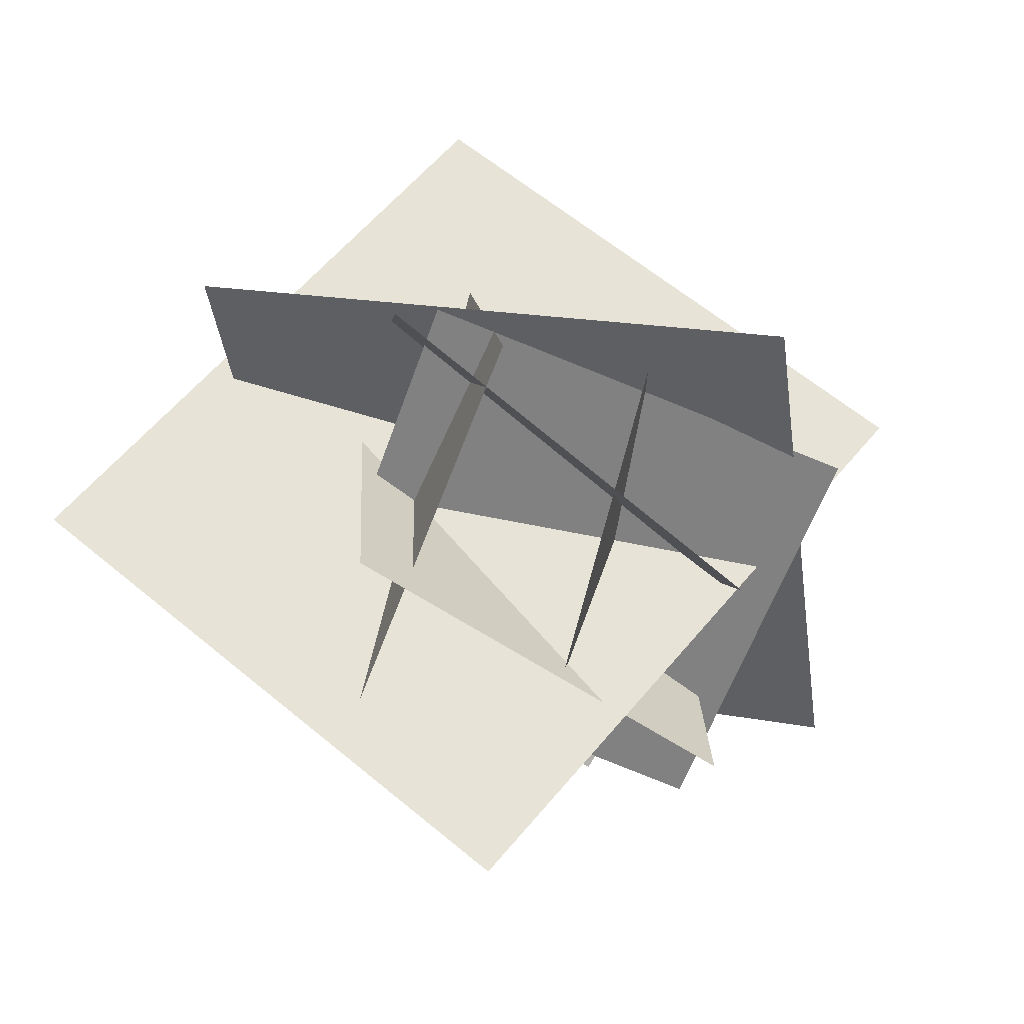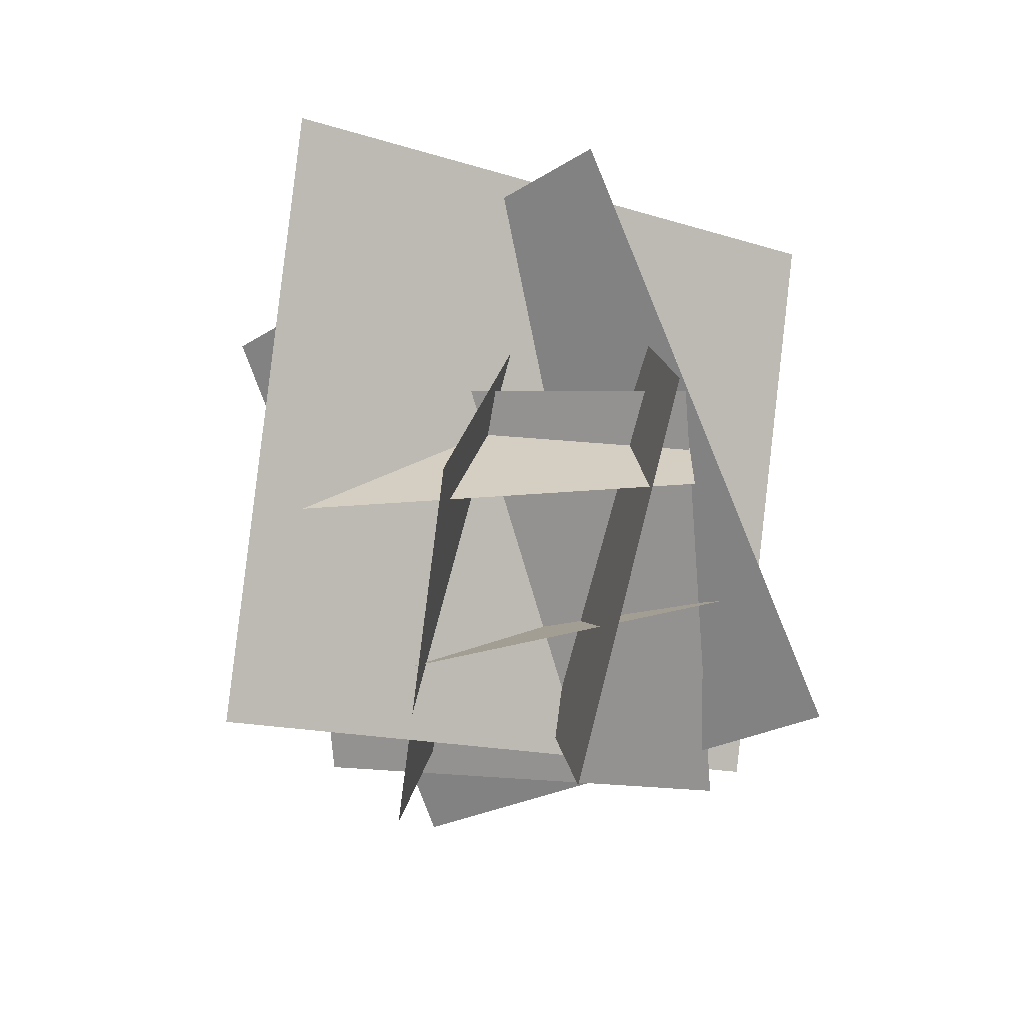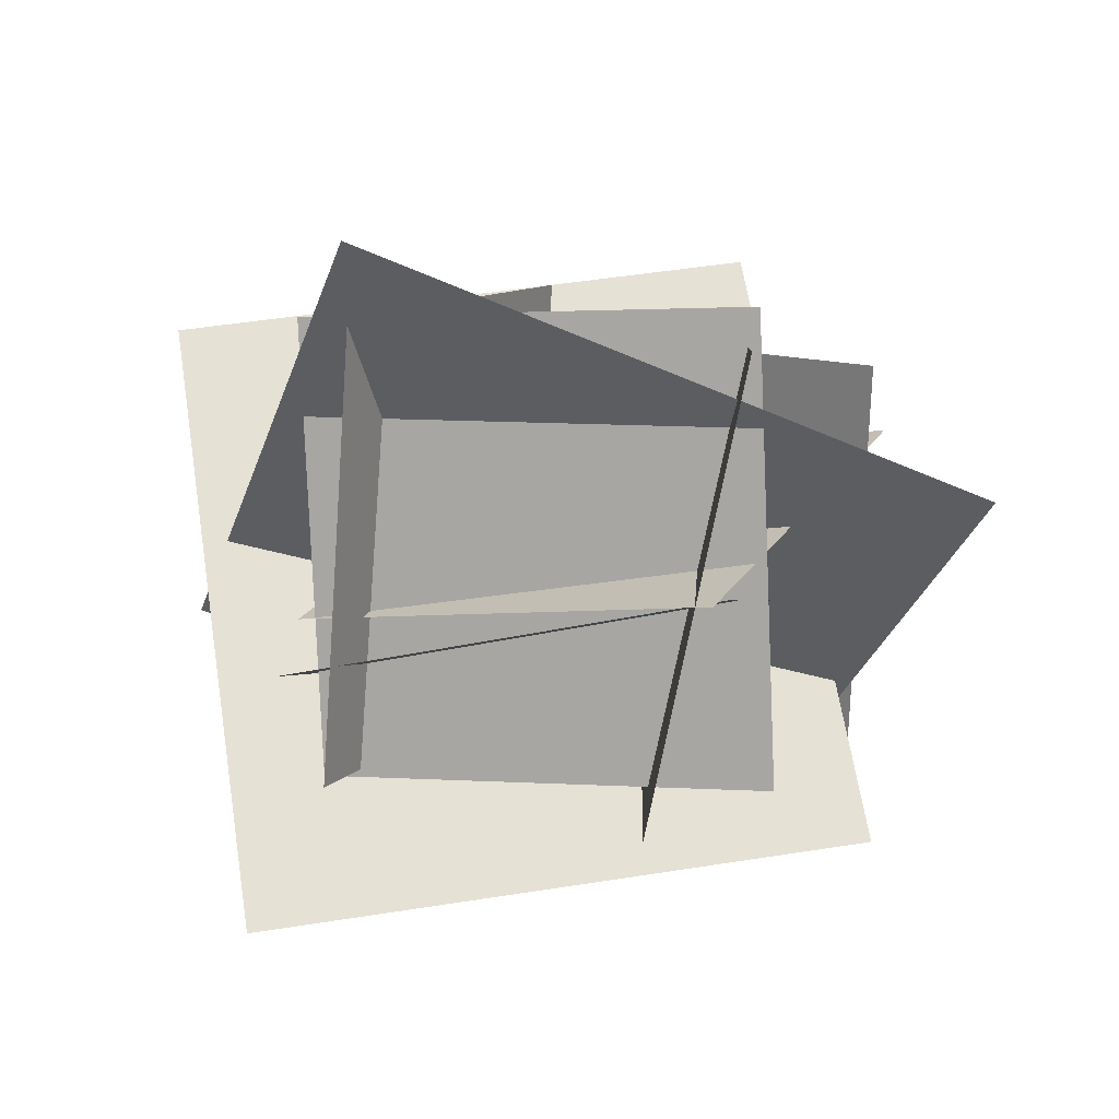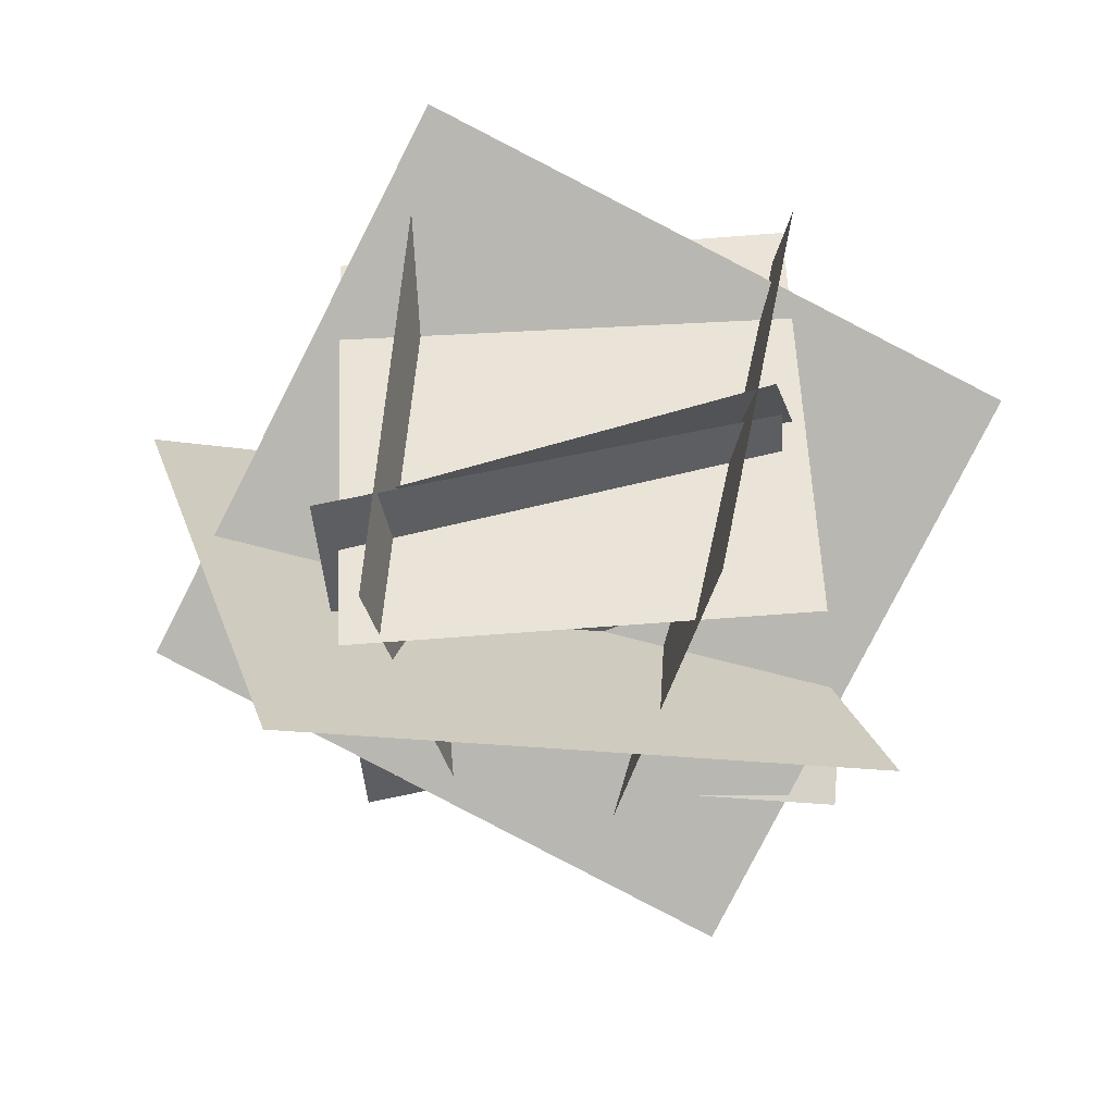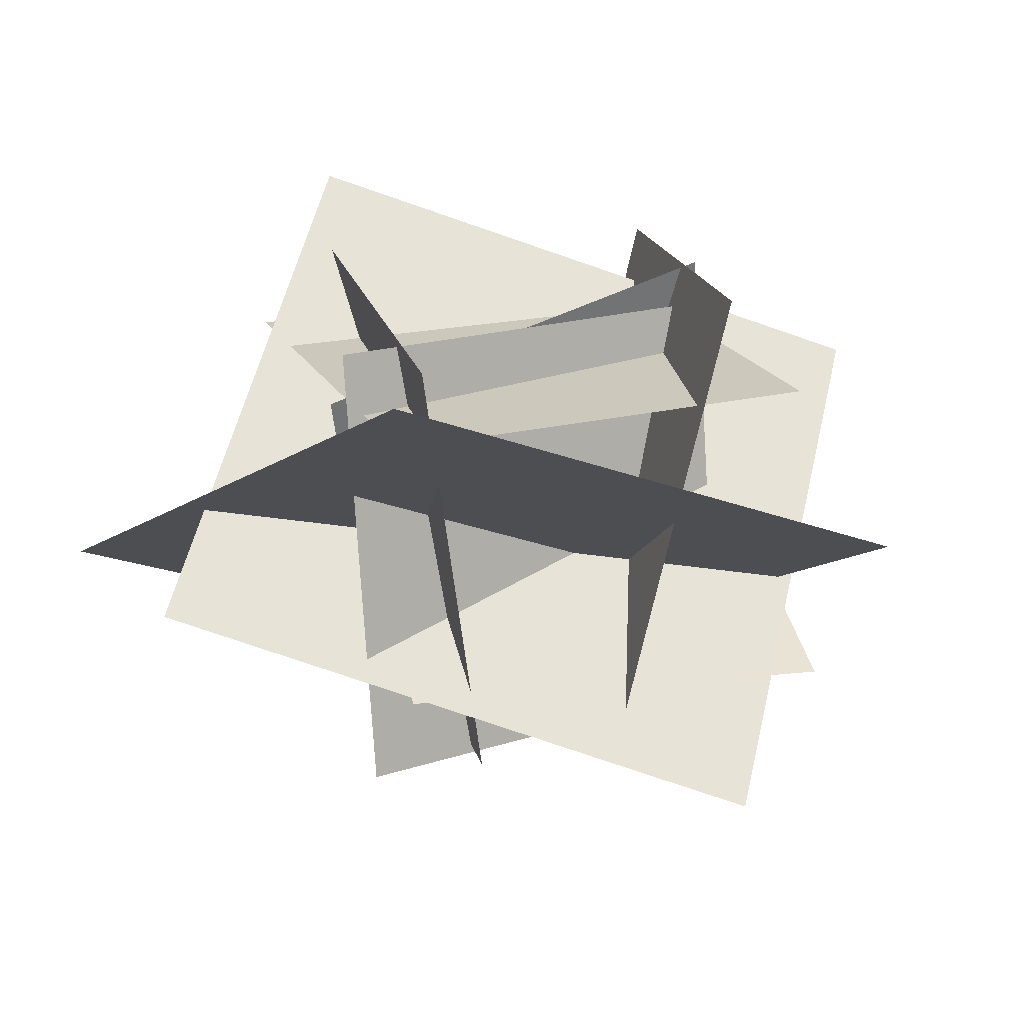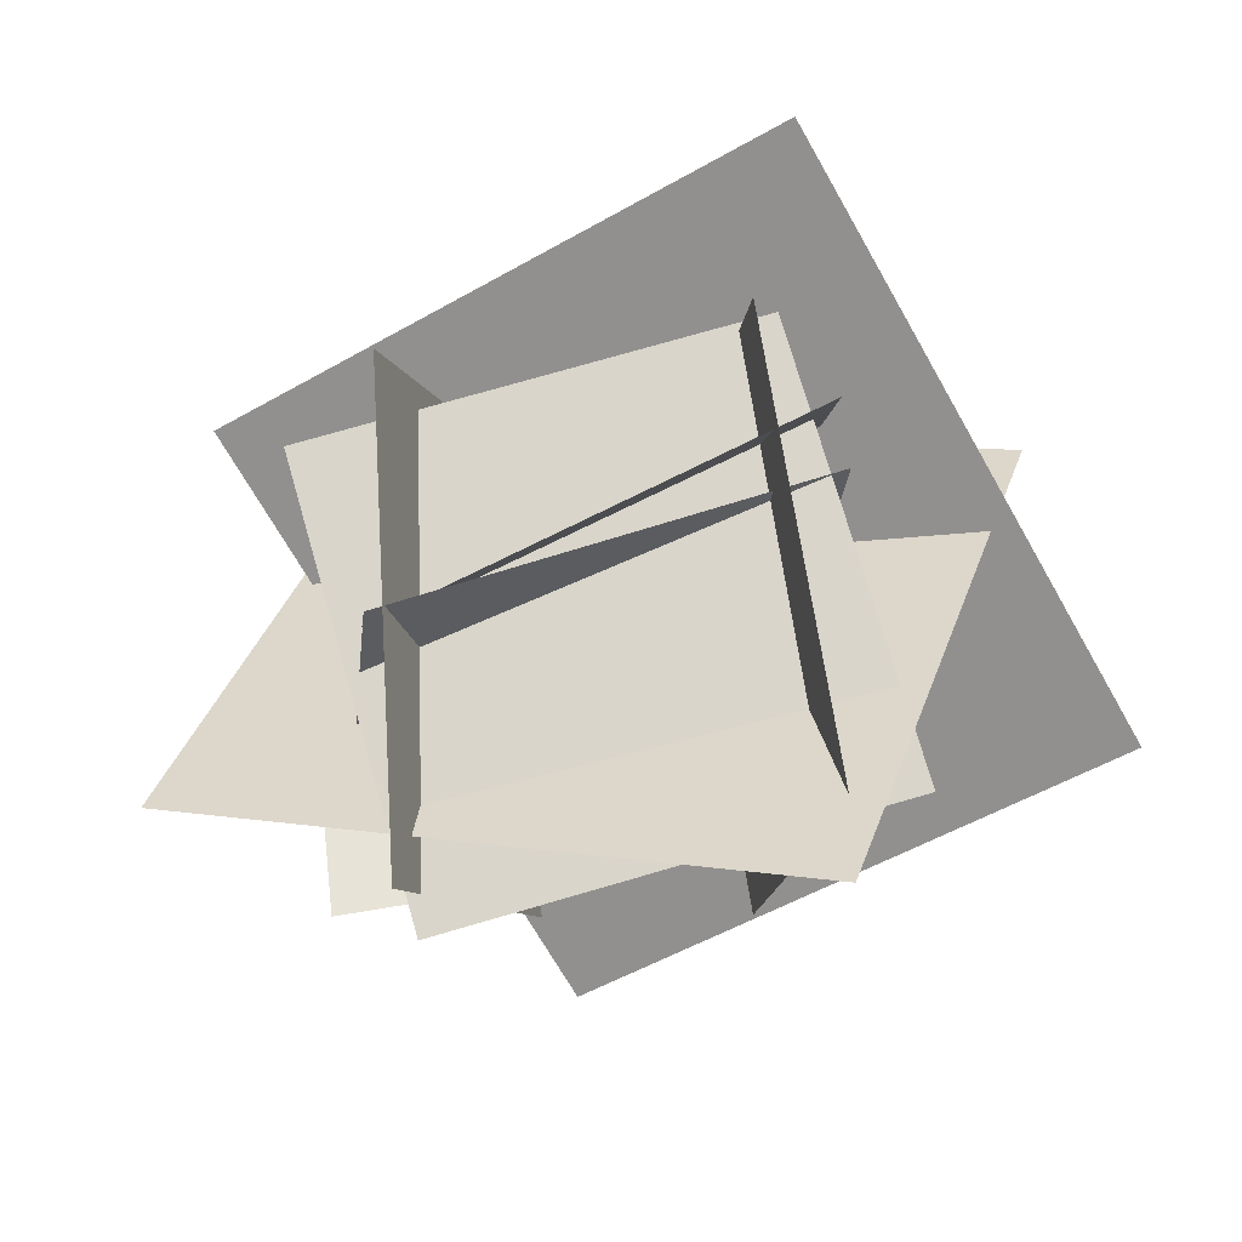
<metadata>
{"format":"obj","ext":"obj","renderer":"f3d","projection":"perspective","resolution":1024,"background":"white","views":[{"elev":-78.9,"azim":-26.3,"up":"+Z"},{"elev":-71.0,"azim":-90.2,"up":"+Z"},{"elev":10.1,"azim":16.6,"up":"+Y"},{"elev":-32.6,"azim":3.7,"up":"+Y"},{"elev":22.2,"azim":-20.1,"up":"+Z"},{"elev":74.5,"azim":166.3,"up":"+Z"}]}
</metadata>
<code>
o cube
v 1.967 0.6879 0.8011
v 0.1181 1.484 1.48
v 0.9533 -0.6919 -0.3416
v -0.896 0.1047 0.3376
v 0.1181 1.484 1.48
v 1.967 0.6879 0.8011
v -0.896 0.1047 0.3376
v 0.9533 -0.6919 -0.3416
f 3 4 2 1
f 7 8 6 5
o cube
v 1.561 -0.5067 0.484
v 0.8541 1.323 -0.6178
v 1.561 -0.5067 0.484
v 0.8541 1.323 -0.6178
v -1.02 1.093 0.2024
v -0.313 -0.737 1.304
v -1.02 1.093 0.2024
v -0.313 -0.737 1.304
f 14 9 10 13
f 15 12 11 16
o cube
v 0.03273 1.186 0.5111
v 0.03273 1.186 0.5111
v 1.526 1.059 0.4417
v 1.526 1.059 0.4417
v -0.1102 -0.2252 0.02294
v -0.1102 -0.2252 0.02294
v 1.383 -0.3524 -0.04642
v 1.383 -0.3524 -0.04642
f 20 23 21 18
o cube
v 1.226 0.4117 1.153
v 1.228 0.1391 -0.3219
v 1.226 0.4117 1.153
v 1.228 0.1391 -0.3219
v -0.2367 -0.1804 -0.2642
v -0.238 0.09217 1.211
v -0.2367 -0.1804 -0.2642
v -0.238 0.09217 1.211
f 31 28 27 32
o cube
v 1.208 0.4176 1.308
v 1.476 0.7821 -0.1226
v 1.208 0.4176 1.308
v 1.476 0.7821 -0.1226
v 0.02155 0.5996 -0.4413
v -0.2461 0.2352 0.9889
v 0.02155 0.5996 -0.4413
v -0.2461 0.2352 0.9889
f 38 33 34 37
o cube
v 1.336 -0.2168 0.9953
v 1.336 -0.2168 0.9953
v -0.1623 -0.2822 0.9953
v -0.1623 -0.2822 0.9953
v 1.271 1.282 0.9953
v 1.271 1.282 0.9953
v -0.2277 1.216 0.9953
v -0.2277 1.216 0.9953
f 48 43 41 46
o cube
v 1.018 -0.2974 1.38
v 1.3 1.169 1.237
v 0.6316 -0.3646 -0.0676
v 0.9136 1.102 -0.2108
v 1.3 1.169 1.237
v 1.018 -0.2974 1.38
v 0.9136 1.102 -0.2108
v 0.6316 -0.3646 -0.0676
f 51 52 50 49
o cube
v 0.2496 1.252 -0.2268
v 0.135 -0.2431 -0.2529
v 0.04683 1.242 1.259
v -0.0678 -0.2534 1.233
v 0.135 -0.2431 -0.2529
v 0.2496 1.252 -0.2268
v -0.0678 -0.2534 1.233
v 0.04683 1.242 1.259
f 63 64 62 61

</code>
